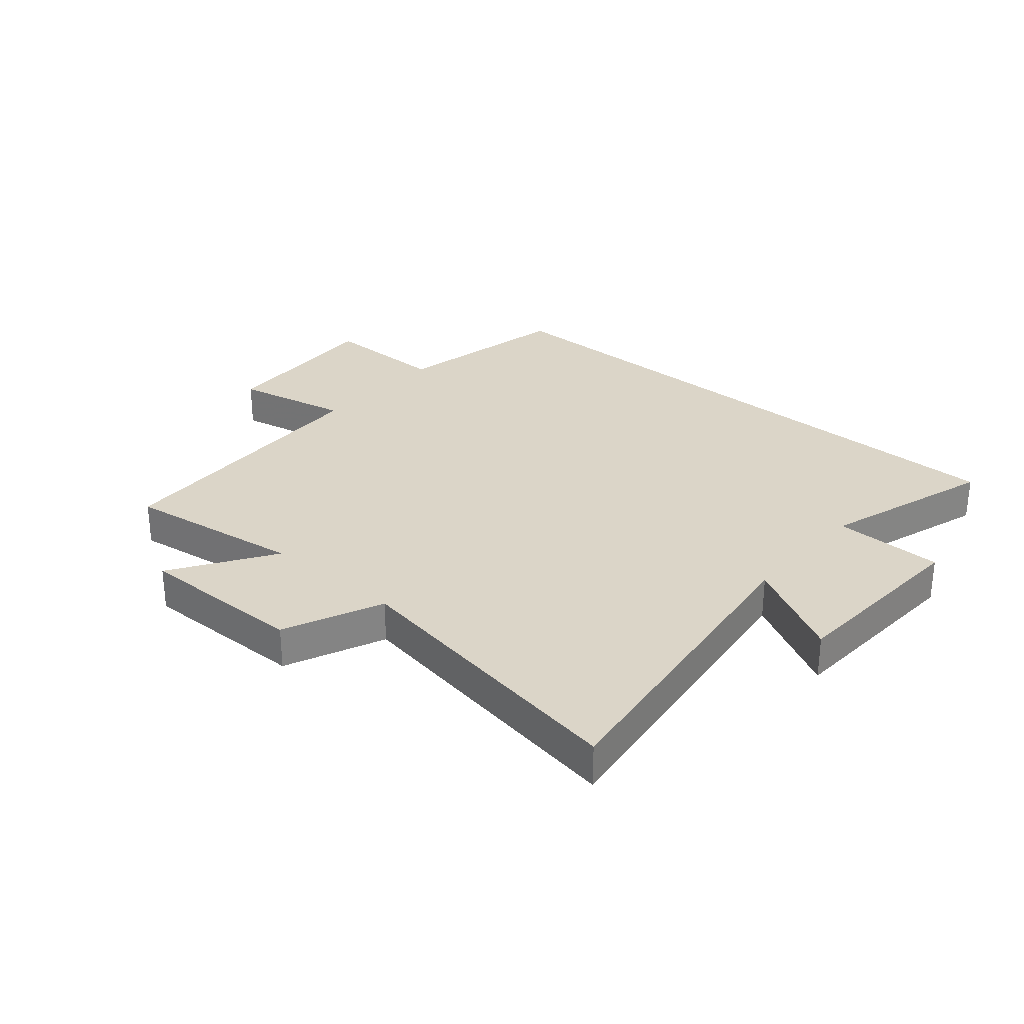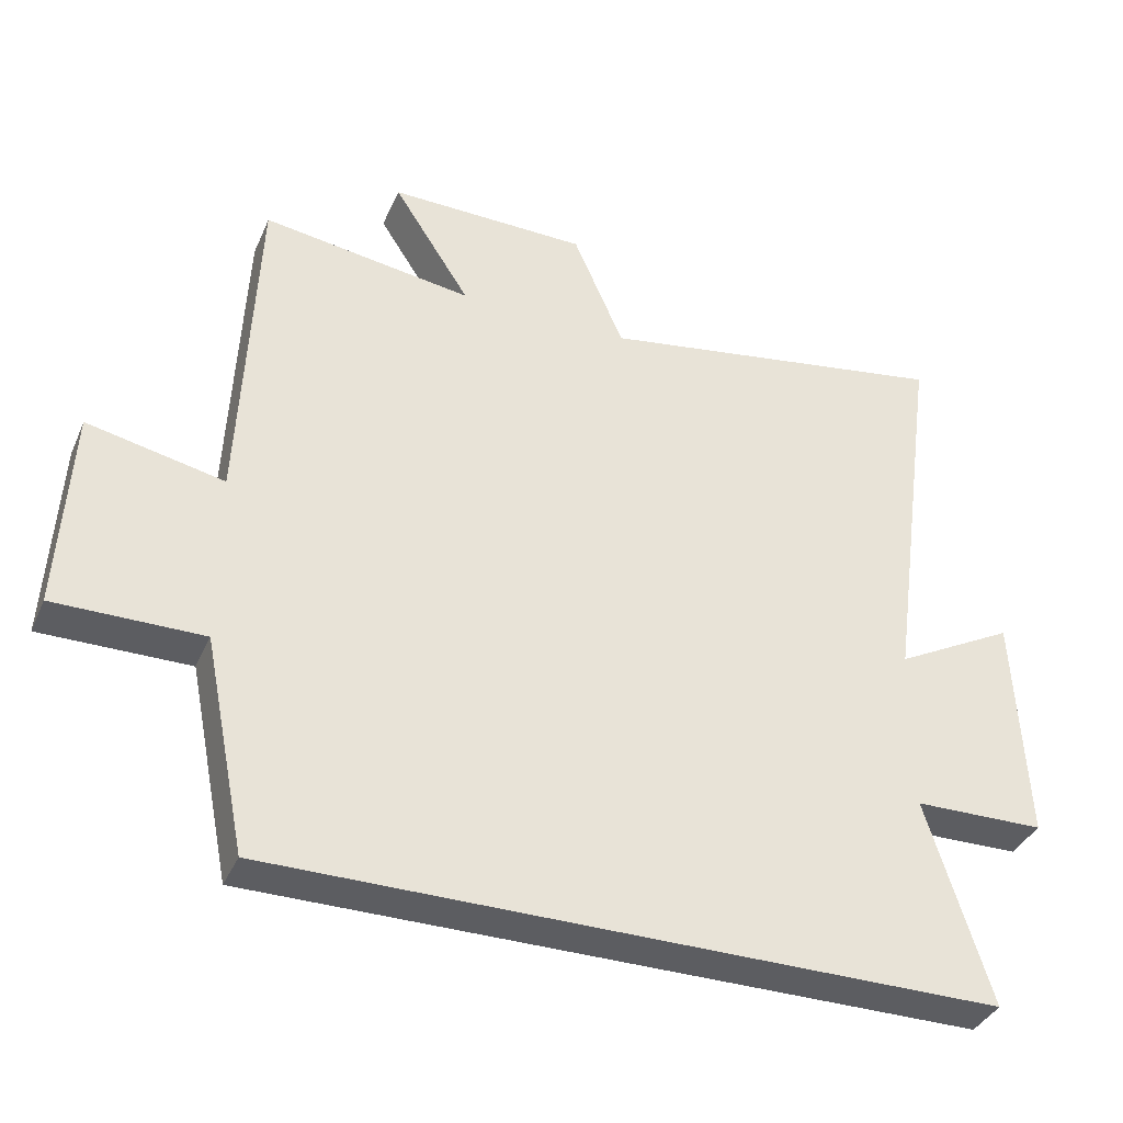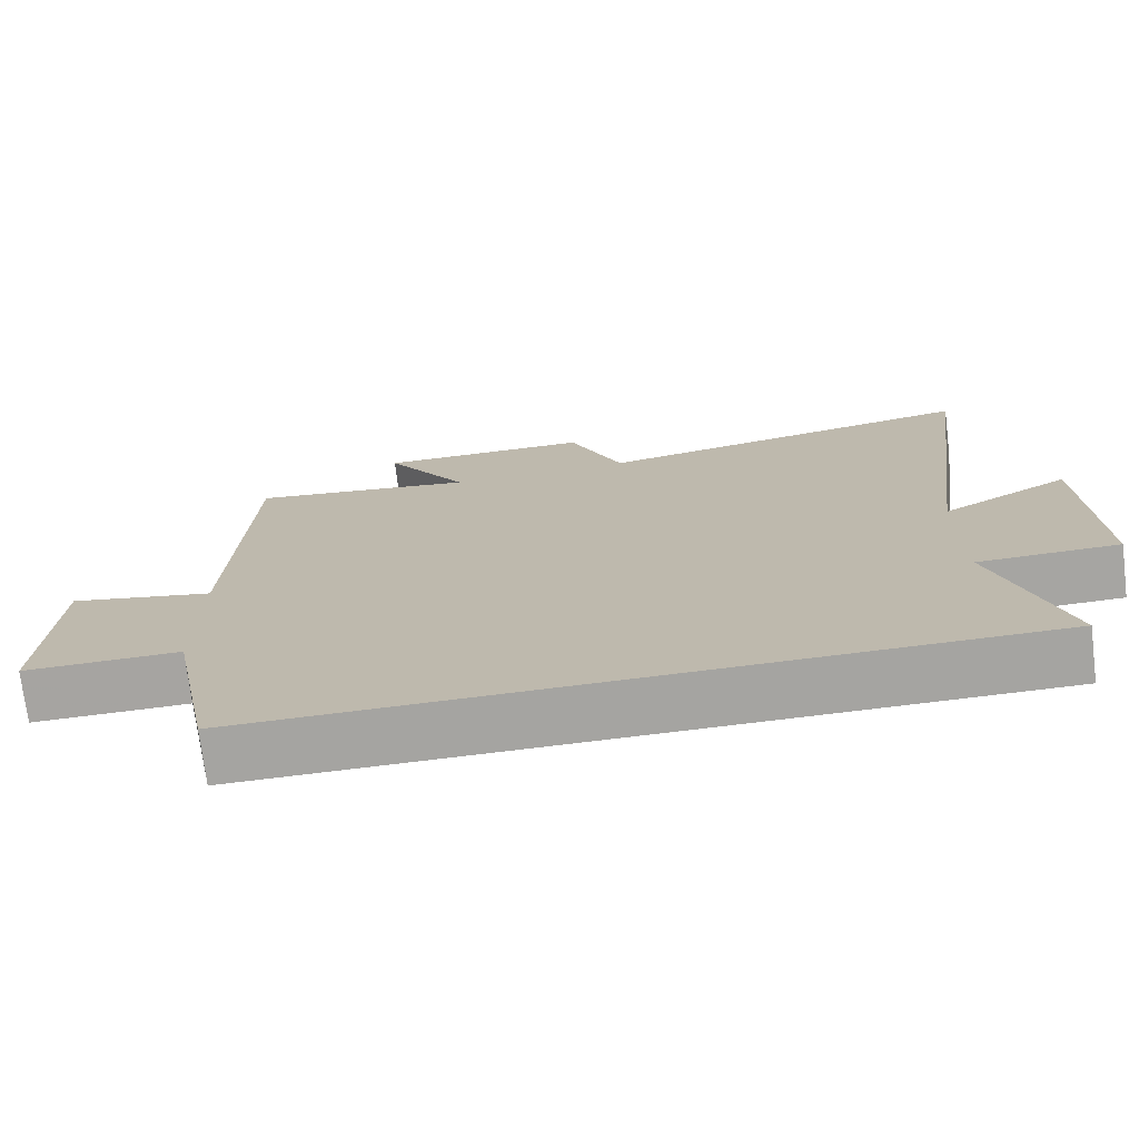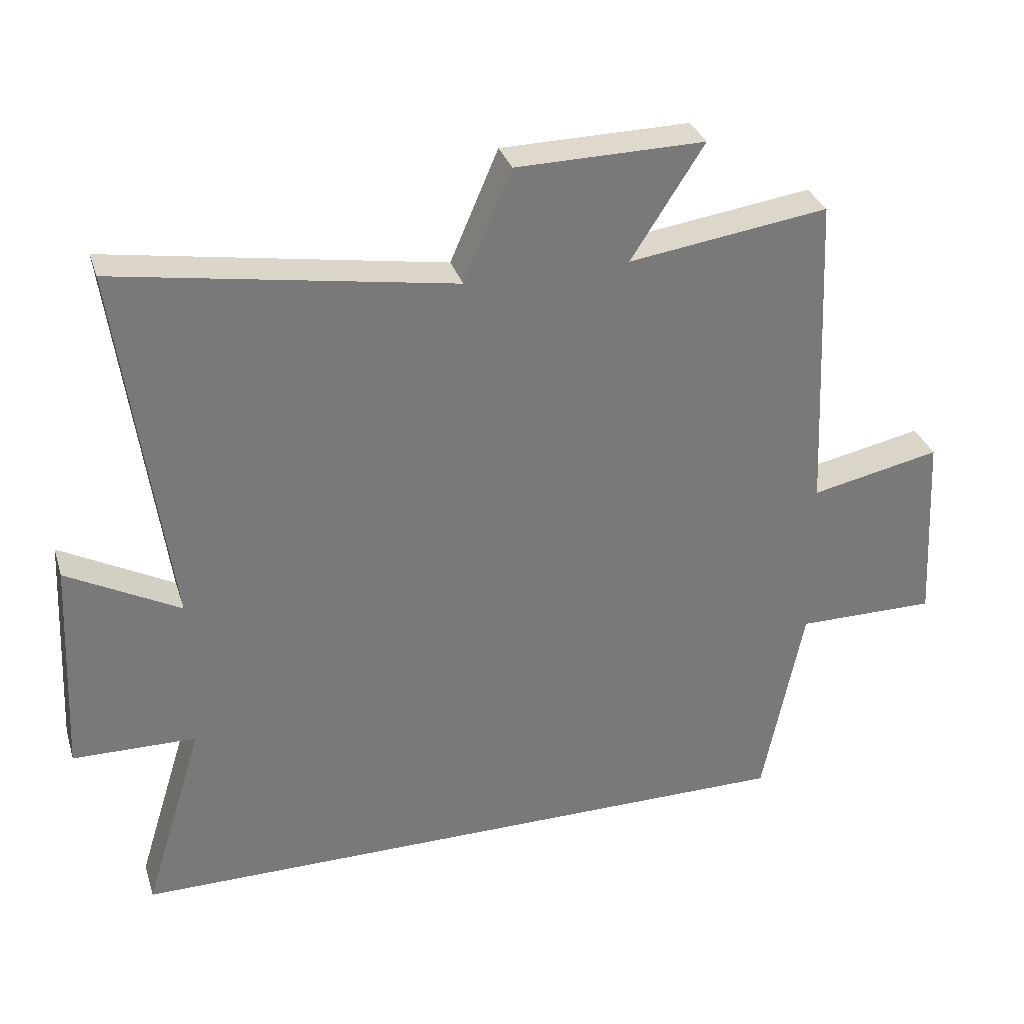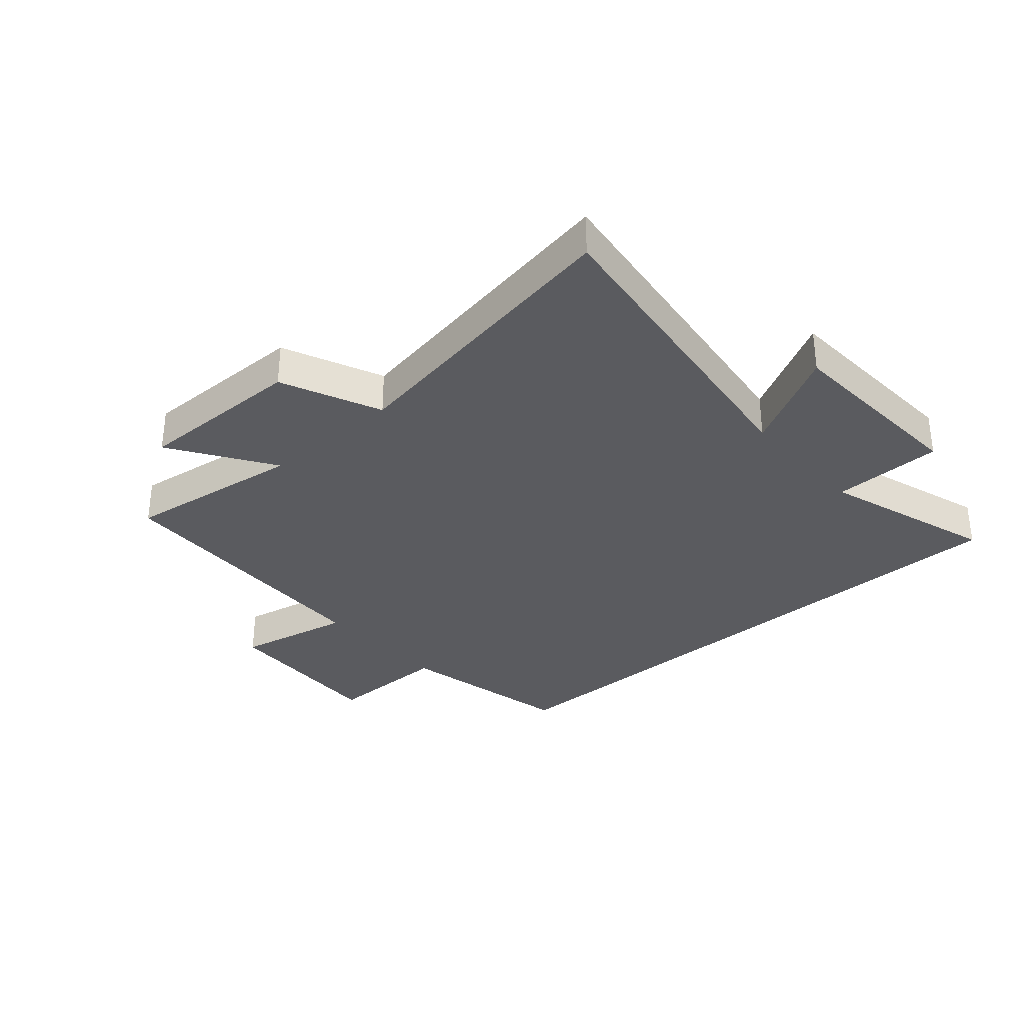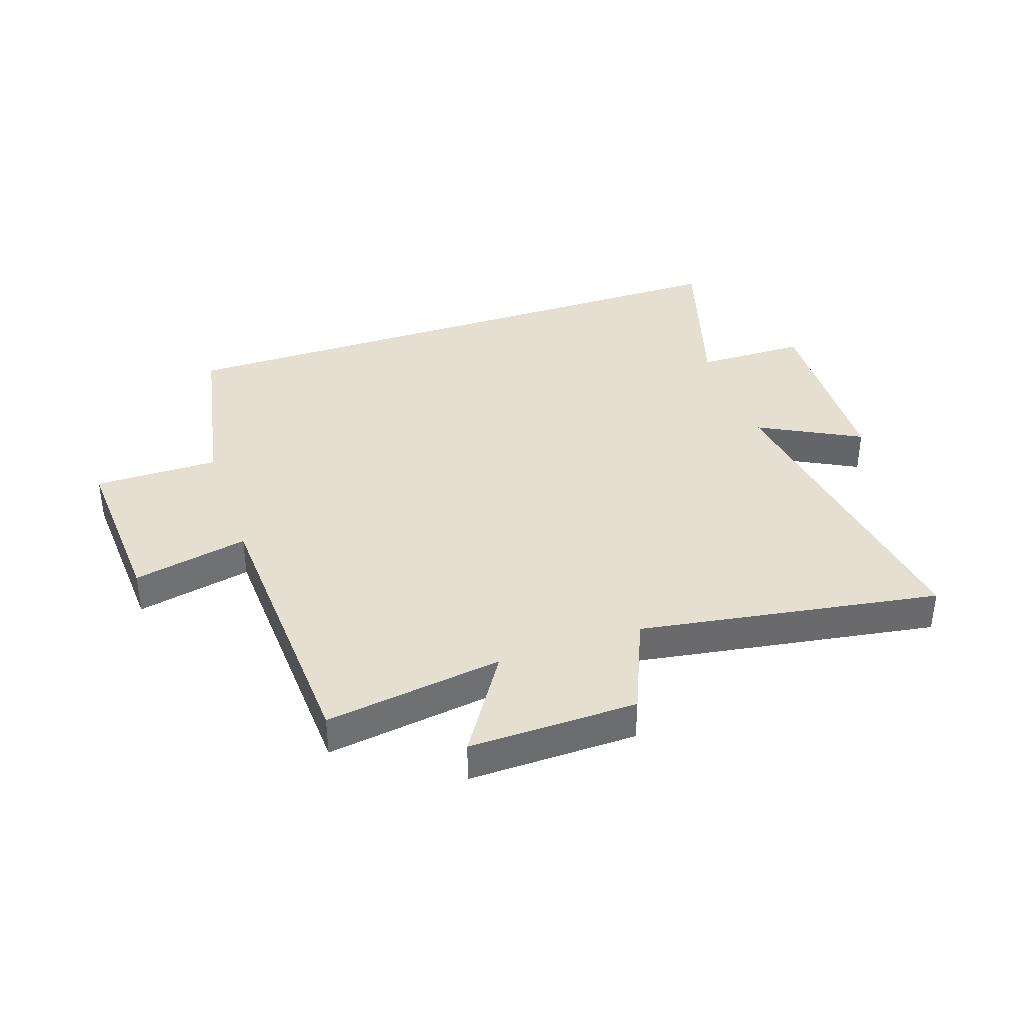
<metadata>
{"format":"obj","ext":"obj","renderer":"f3d","projection":"perspective","resolution":1024,"background":"white","views":[{"elev":29.5,"azim":40.8,"up":"+Y"},{"elev":-37.2,"azim":-21.8,"up":"+Z"},{"elev":-73.4,"azim":7.0,"up":"+Z"},{"elev":32.2,"azim":163.5,"up":"+Z"},{"elev":-32.8,"azim":41.5,"up":"+Y"},{"elev":37.3,"azim":-19.0,"up":"+Y"}]}
</metadata>
<code>
v -0.439 0.07 -0.5
v -0.5 0.07 -0.195
v -0.711 0.07 -0.196
v -0.695 0.07 0.096
v -0.5 0.07 0.055
v -0.478 0.07 0.543
v -0.177 0.07 0.5
v -0.287 0.07 0.671
v -0.003 0.07 0.667
v 0.069 0.07 0.5
v 0.575 0.07 0.583
v 0.5 0.07 0.031
v 0.67 0.07 0.122
v 0.686 0.07 -0.206
v 0.5 0.07 -0.209
v 0.59 0.07 -0.5
v -0.439 0 -0.5
v -0.5 0 -0.195
v -0.711 0 -0.196
v -0.695 0 0.096
v -0.5 0 0.055
v -0.478 0 0.543
v -0.177 0 0.5
v -0.287 0 0.671
v -0.003 0 0.667
v 0.069 0 0.5
v 0.575 0 0.583
v 0.5 0 0.031
v 0.67 0 0.122
v 0.686 0 -0.206
v 0.5 0 -0.209
v 0.59 0 -0.5
f 15 16 1 2
f 12 13 14 15
f 12 15 2
f 10 11 12 2
f 7 8 9 10
f 7 10 2
f 5 6 7 2
f 2 3 4 5
f 18 17 32 31
f 31 30 29 28
f 18 31 28
f 18 28 27 26
f 26 25 24 23
f 18 26 23
f 18 23 22 21
f 21 20 19 18
f 1 17 18 2
f 2 18 19 3
f 3 19 20 4
f 4 20 21 5
f 5 21 22 6
f 6 22 23 7
f 7 23 24 8
f 8 24 25 9
f 9 25 26 10
f 10 26 27 11
f 11 27 28 12
f 12 28 29 13
f 13 29 30 14
f 14 30 31 15
f 15 31 32 16
f 16 32 17 1

</code>
